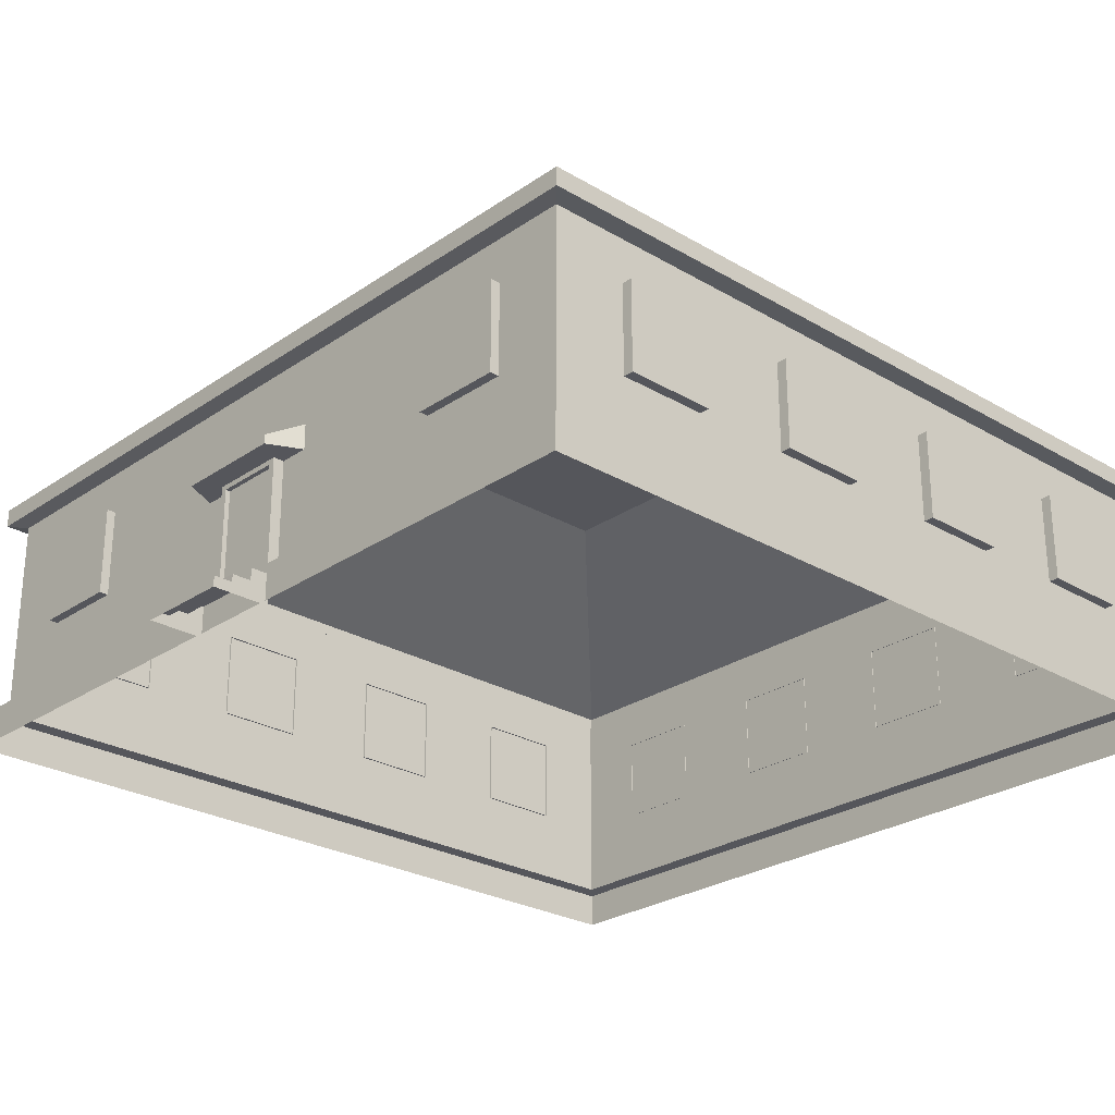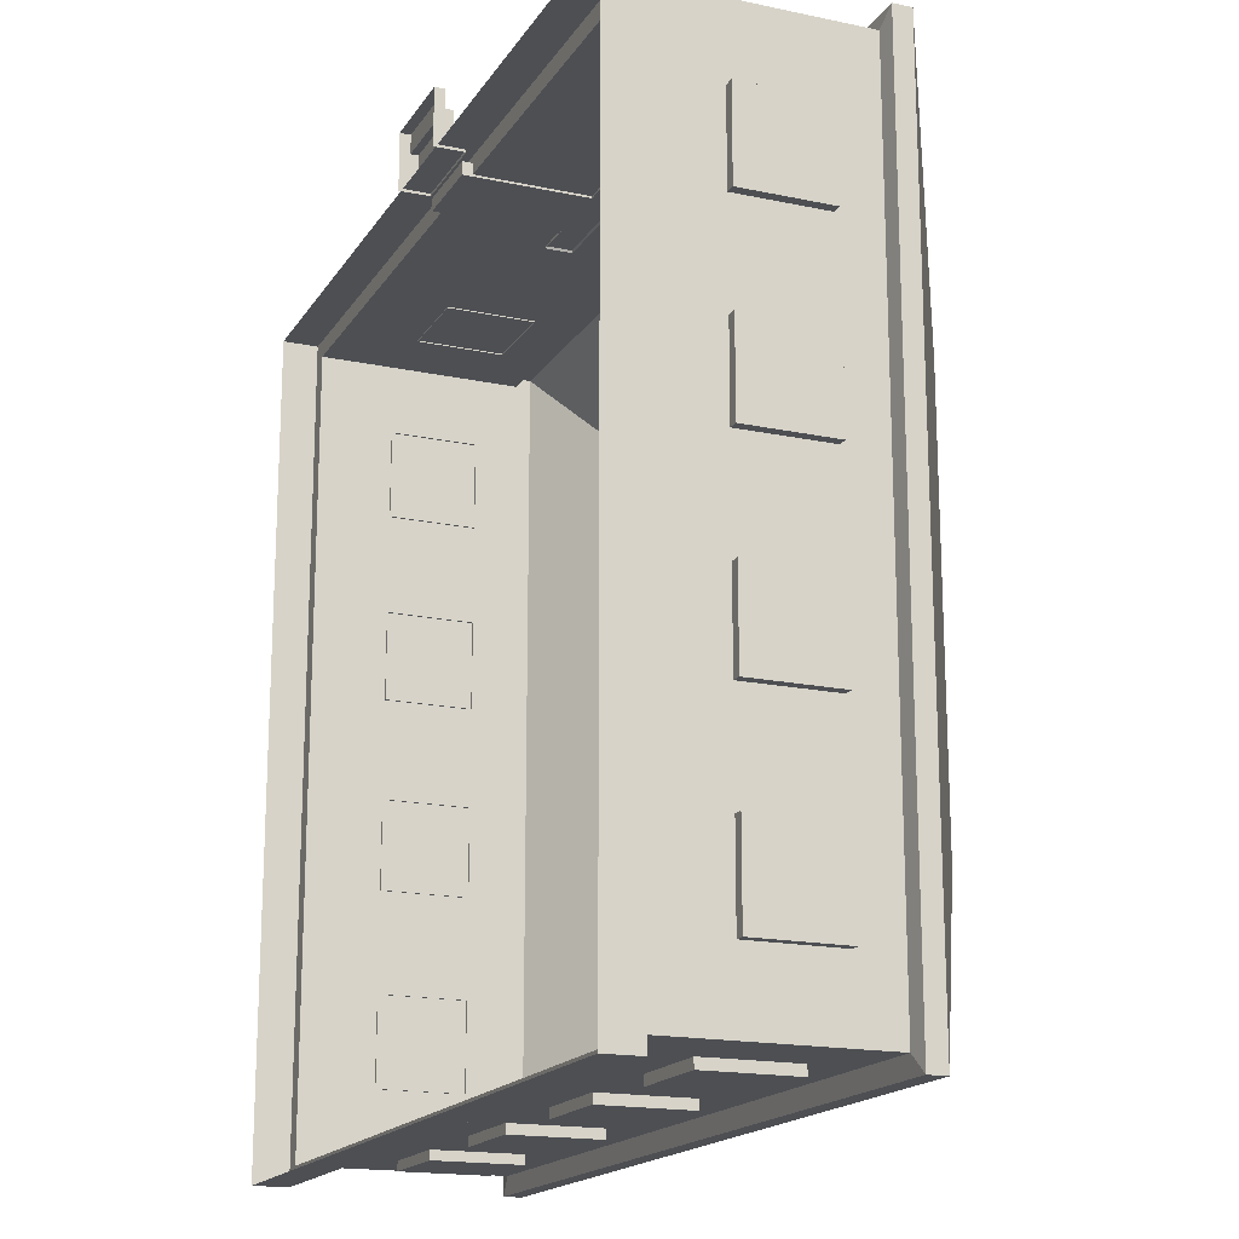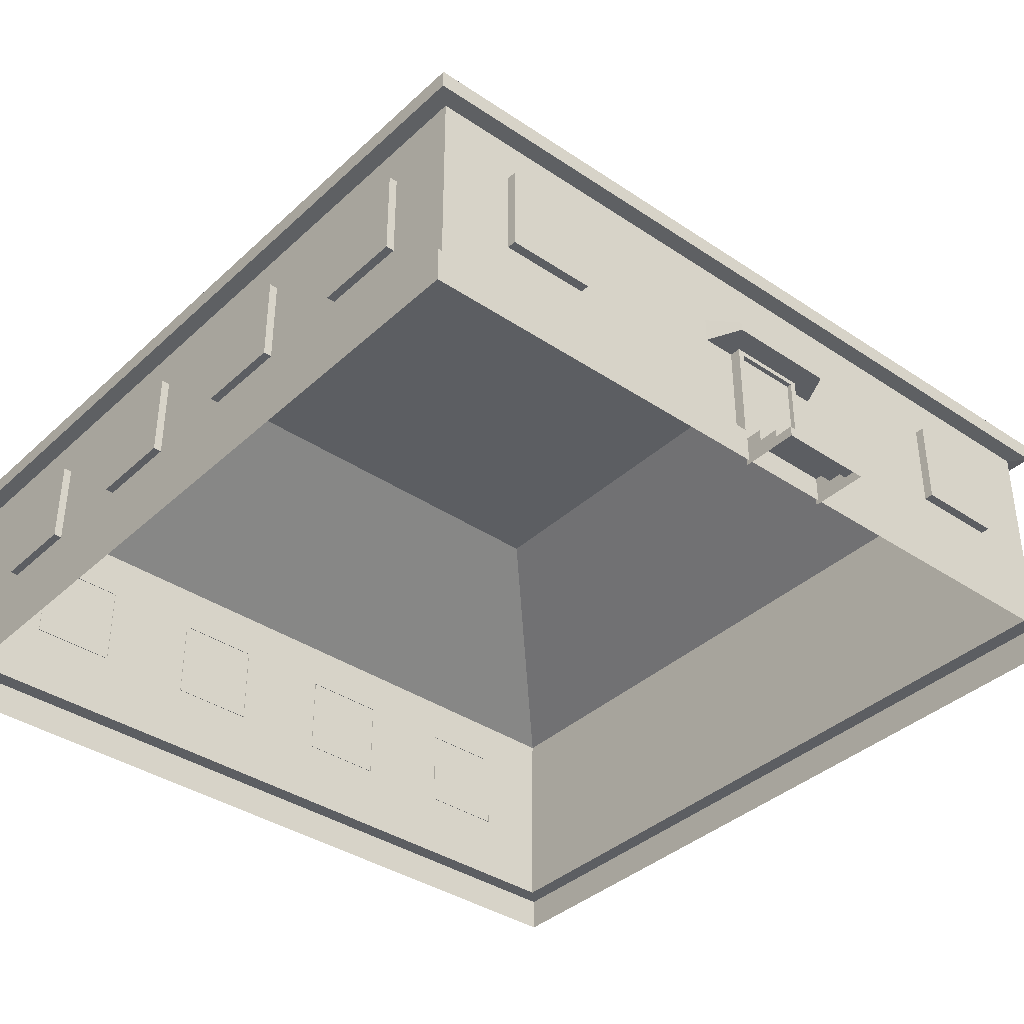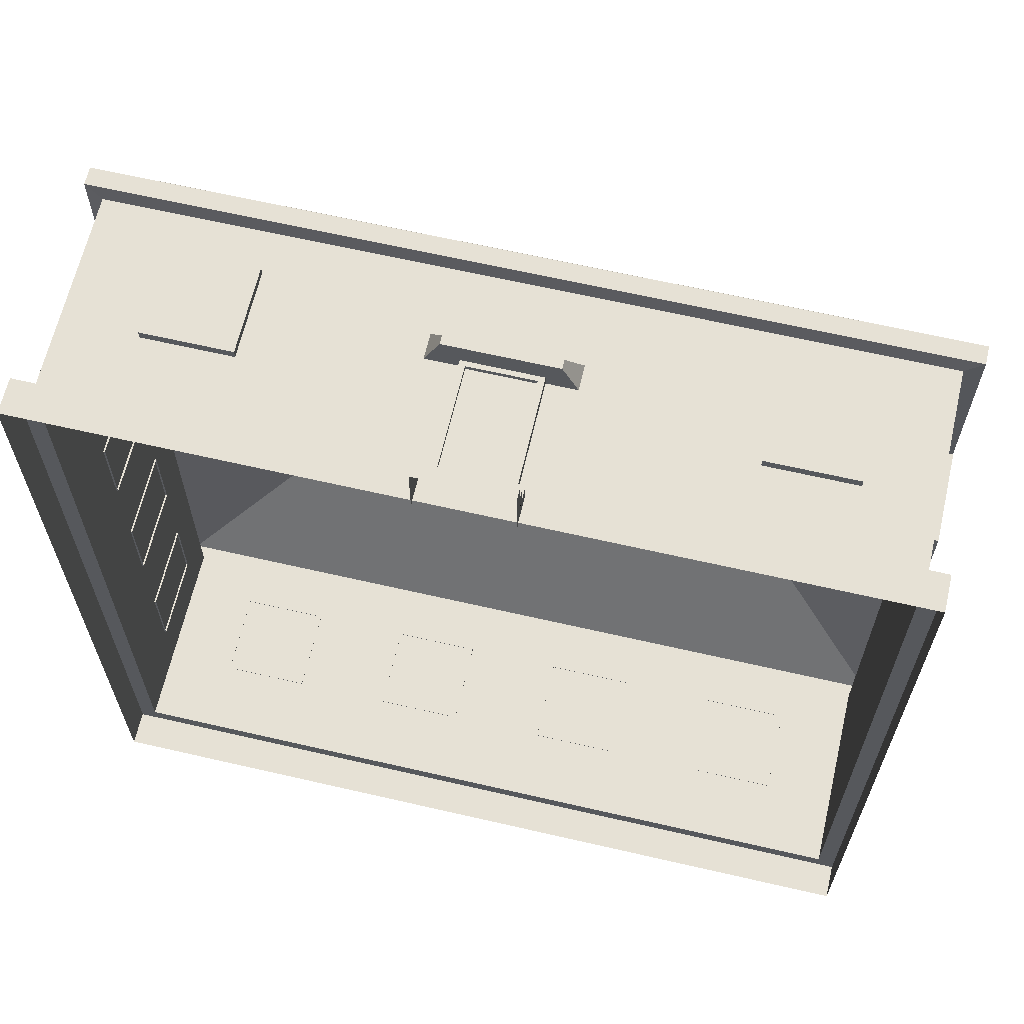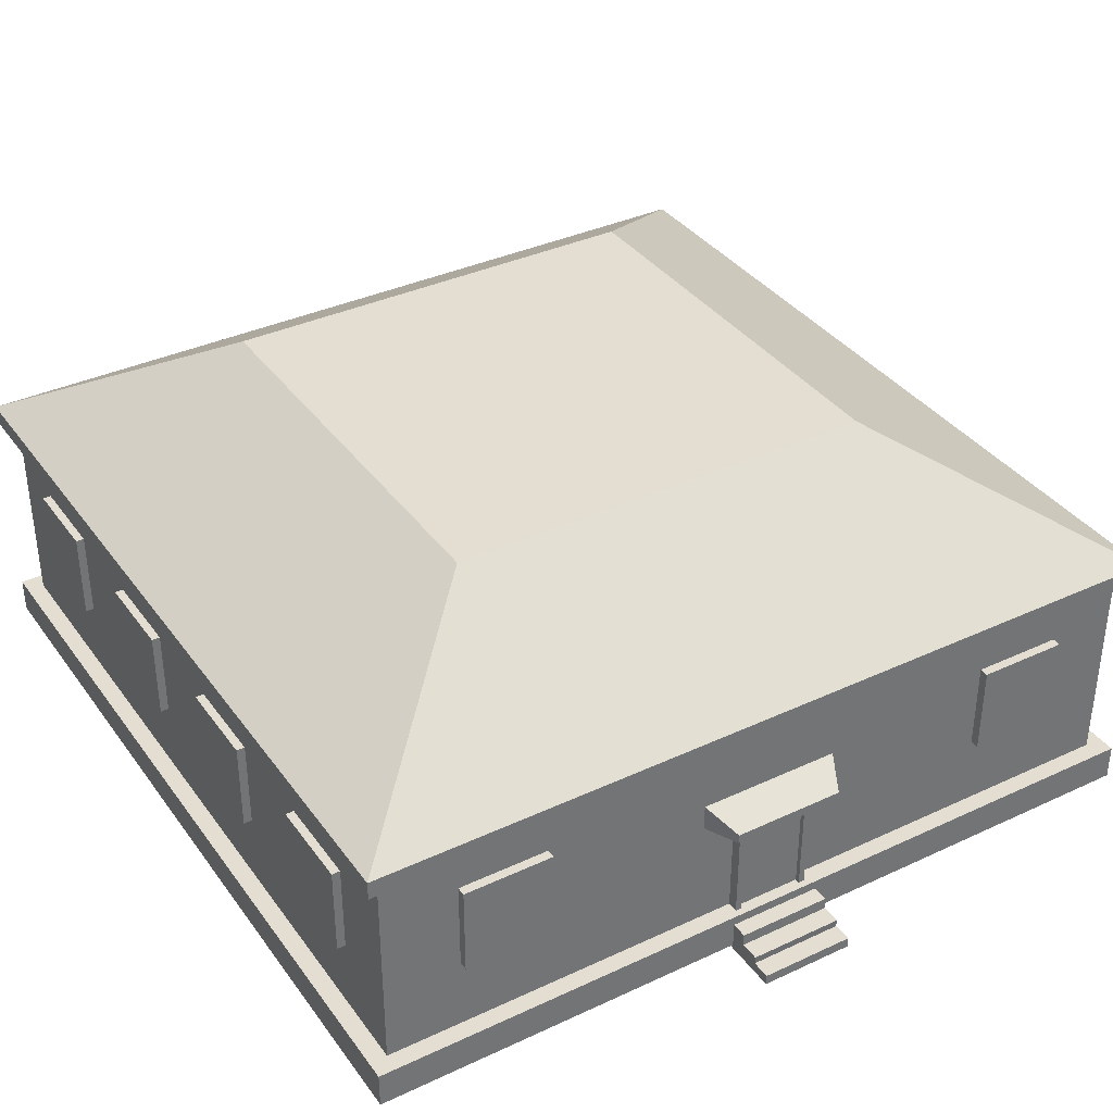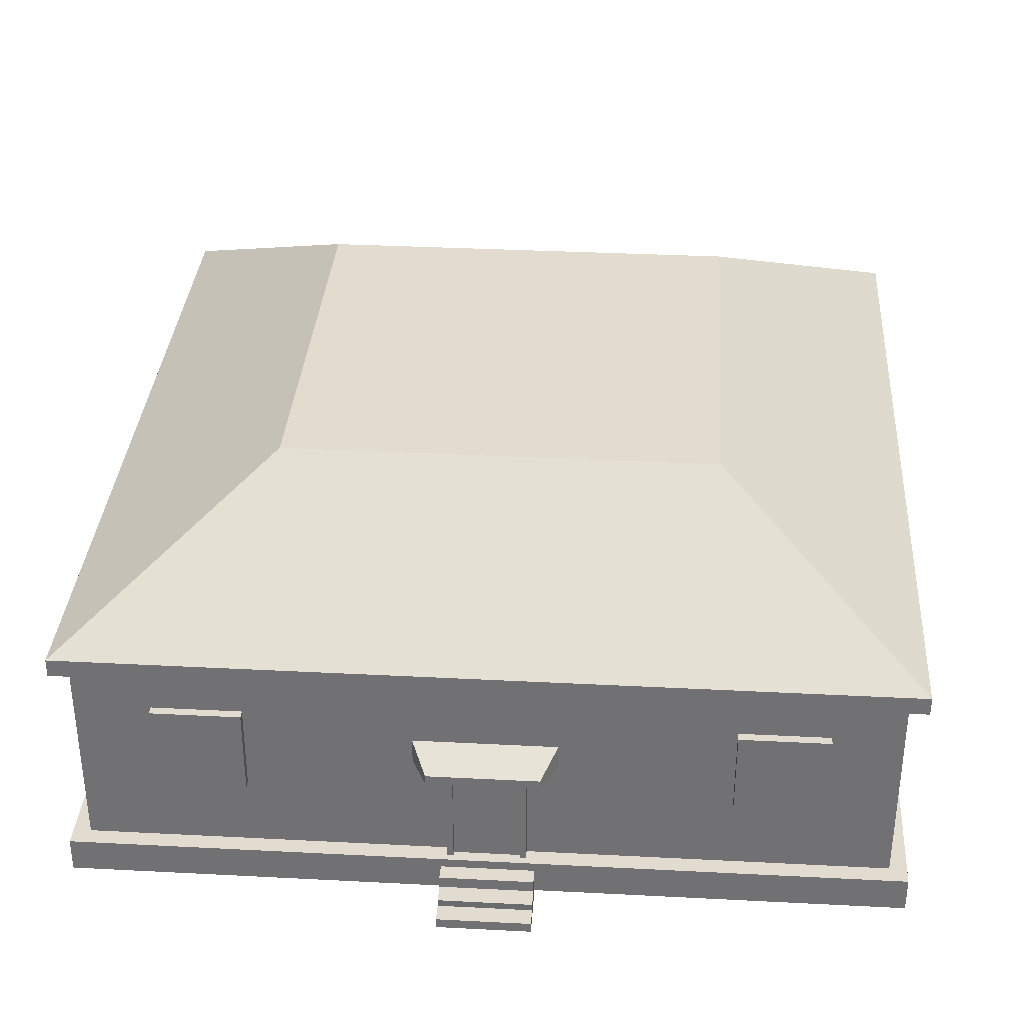
<metadata>
{"format":"obj","ext":"obj","renderer":"f3d","projection":"perspective","resolution":1024,"background":"white","views":[{"elev":-26.2,"azim":47.1,"up":"+Y"},{"elev":-17.5,"azim":67.3,"up":"+Z"},{"elev":-37.7,"azim":-40.6,"up":"+Y"},{"elev":64.5,"azim":13.1,"up":"+Z"},{"elev":36.3,"azim":-31.3,"up":"+Y"},{"elev":34.2,"azim":4.0,"up":"+Y"}]}
</metadata>
<code>
o Cube.006_Cube.014
v 3.916 0.5274 3.131
v 3.964 0.5274 3.131
v 3.964 0.5274 3.557
v 3.916 0.5274 3.557
v 3.916 0.9536 3.131
v 3.964 0.9536 3.131
v 3.964 0.9536 3.557
v 3.916 0.9536 3.557
v 3.916 0.5274 2.227
v 3.964 0.5274 2.227
v 3.964 0.5274 2.654
v 3.916 0.5274 2.654
v 3.916 0.9536 2.227
v 3.964 0.9536 2.227
v 3.964 0.9536 2.654
v 3.916 0.9536 2.654
v 3.964 0.5274 1.736
v 3.964 0.5274 1.31
v 3.916 0.5274 1.31
v 3.916 0.5274 0.4203
v 3.964 0.5274 0.4203
v 3.964 0.5274 0.8464
v 3.916 0.5274 0.8464
v 3.916 0.9536 0.4203
v 3.964 0.9536 0.4203
v 3.964 0.9536 0.8464
v 3.916 0.9536 0.8464
v 0.09329 0.5274 0.8662
v 0.04525 0.5274 0.8662
v 0.04525 0.5274 0.4401
v 0.09329 0.5274 0.4401
v 0.09329 0.9536 0.8662
v 0.04525 0.9536 0.8662
v 0.04525 0.9536 0.4401
v 0.09329 0.9536 0.4401
v 0.09329 0.5274 1.77
v 0.04525 0.5274 1.77
v 0.04525 0.5274 1.344
v 0.09329 0.5274 1.344
v 0.09329 0.9536 1.77
v 0.04525 0.9536 1.77
v 0.04525 0.9536 1.344
v 0.09329 0.9536 1.344
v 0.09329 0.5274 2.673
v 0.04525 0.5274 2.673
v 0.04525 0.5274 2.247
v 0.09329 0.5274 2.247
v 0.09329 0.9536 2.673
v 0.04525 0.9536 2.673
v 0.04525 0.9536 2.247
v 0.09329 0.9536 2.247
v 0.09329 0.5274 3.577
v 0.04525 0.5274 3.577
v 0.04525 0.5274 3.151
v 0.09329 0.5274 3.151
v 0.09329 0.9536 3.577
v 0.04525 0.9536 3.577
v 0.04525 0.9536 3.151
v 0.09329 0.9536 3.151
v 3.139 0.5274 0.0874
v 3.139 0.5274 0.03936
v 3.565 0.5274 0.03936
v 3.565 0.5274 0.0874
v 3.139 0.9536 0.0874
v 3.139 0.9536 0.03936
v 3.565 0.9536 0.03936
v 3.565 0.9536 0.0874
v 2.235 0.5274 0.08739
v 2.235 0.5274 0.03936
v 2.661 0.5274 0.03936
v 2.661 0.5274 0.0874
v 2.235 0.9536 0.08739
v 2.235 0.9536 0.03936
v 2.661 0.9536 0.03936
v 2.661 0.9536 0.0874
v 1.332 0.5274 0.08739
v 1.332 0.5274 0.03936
v 1.758 0.5274 0.03936
v 1.758 0.5274 0.08739
v 1.332 0.9536 0.08739
v 1.332 0.9536 0.03936
v 1.758 0.9536 0.03936
v 1.758 0.9536 0.08739
v 0.428 0.5274 0.08739
v 0.428 0.5274 0.03936
v 0.8542 0.5274 0.03936
v 0.8542 0.5274 0.08739
v 0.428 0.9536 0.08739
v 0.428 0.9536 0.03936
v 0.8542 0.9536 0.03936
v 0.8542 0.9536 0.08739
v 0.874 0.5274 3.91
v 0.874 0.5274 3.958
v 0.4478 0.5274 3.958
v 0.4478 0.5274 3.91
v 0.874 0.9536 3.91
v 0.874 0.9536 3.958
v 0.4478 0.9536 3.958
v 0.4478 0.9536 3.91
v 3.585 0.5274 3.91
v 3.585 0.5274 3.958
v 3.159 0.5274 3.958
v 3.159 0.5274 3.91
v 3.585 0.9536 3.91
v 3.585 0.9536 3.958
v 3.159 0.9536 3.958
v 3.159 0.9536 3.91
v 3.916 0.5274 1.736
v 3.916 0.9536 1.31
v 3.964 0.9536 1.31
v 3.964 0.9536 1.736
v 3.916 0.9536 1.736
v 2.344 0.7028 3.905
v 2.264 0.7028 4.071
v 1.735 0.7028 4.071
v 1.656 0.7028 3.905
v 2.344 0.8305 3.905
v 2.264 0.7472 4.071
v 1.735 0.7472 4.071
v 1.656 0.8305 3.905
v 2.237 -0.01966 4.259
v 1.79 -0.01966 4.259
v 2.237 0.03046 4.259
v 1.79 0.03046 4.259
v 2.237 0.1251 4.078
v 2.237 0.03046 4.168
v 2.237 -0.01966 4.168
v 2.237 -0.01966 4.078
v 1.79 0.03046 4.168
v 1.79 0.1251 4.078
v 1.79 -0.01966 4.078
v 1.79 -0.01966 4.168
v 2.237 0.06695 4.078
v 1.79 0.06695 4.078
v 2.237 0.1251 3.988
v 2.237 -0.01966 3.987
v 1.79 0.1251 3.988
v 1.79 -0.01966 3.987
v 1.79 0.06695 4.17
v 2.237 0.06695 4.17
v 2.194 0.1239 3.906
v 2.194 0.1239 3.967
v 1.82 0.1239 3.967
v 1.82 0.1239 3.906
v 2.194 0.7083 3.906
v 2.194 0.7083 3.967
v 1.82 0.7083 3.967
v 1.82 0.7083 3.906
v 2.165 0.1531 3.967
v 1.849 0.1531 3.967
v 2.165 0.6791 3.967
v 1.849 0.6791 3.967
v 2.165 0.1531 3.944
v 1.849 0.1531 3.944
v 2.165 0.6791 3.944
v 1.849 0.6791 3.944
v 4 0.1709 1e-06
v 4 0.1709 4
v -0 0.1709 4
v 0 0.1709 0
v 4 0 1e-06
v 4 0 4
v -0 0 4
v 0 0 0
v 3.915 0.1709 0.0845
v 3.915 0.1709 3.915
v 0.0845 0.1709 3.915
v 0.0845 0.1709 0.0845
v 3.915 1.164 0.0845
v 0.0845 1.164 0.0845
v 3.915 1.164 3.915
v 0.0845 1.164 3.915
v 3.998 1.175 0.000791
v 3.998 1.175 3.99
v 0.007933 1.175 3.99
v 0.007933 1.175 0.00079
v 3.998 1.264 0.000791
v 3.998 1.264 3.99
v 0.007933 1.264 3.99
v 0.007933 1.264 0.00079
v 3.041 1.841 0.9575
v 3.041 1.841 3.034
v 0.9646 1.841 3.034
v 0.9646 1.841 0.9575
f 5 6 2
f 6 7 3
f 7 8 4
f 1 2 3
f 8 7 6
f 1 5 2
f 2 6 3
f 3 7 4
f 4 1 3
f 5 8 6
f 13 14 10
f 14 15 11
f 15 16 12
f 9 10 11
f 16 15 14
f 9 13 10
f 10 14 11
f 11 15 12
f 12 9 11
f 13 16 14
f 109 110 18
f 24 25 21
f 25 26 22
f 26 27 23
f 20 21 22
f 27 26 25
f 20 24 21
f 21 25 22
f 22 26 23
f 23 20 22
f 24 27 25
f 32 33 29
f 33 34 30
f 34 35 31
f 28 29 30
f 35 34 33
f 28 32 29
f 29 33 30
f 30 34 31
f 31 28 30
f 32 35 33
f 40 41 37
f 41 42 38
f 42 43 39
f 36 37 38
f 43 42 41
f 36 40 37
f 37 41 38
f 38 42 39
f 39 36 38
f 40 43 41
f 48 49 45
f 49 50 46
f 50 51 47
f 44 45 46
f 51 50 49
f 44 48 45
f 45 49 46
f 46 50 47
f 47 44 46
f 48 51 49
f 56 57 53
f 57 58 54
f 58 59 55
f 52 53 54
f 59 58 57
f 52 56 53
f 53 57 54
f 54 58 55
f 55 52 54
f 56 59 57
f 64 65 61
f 65 66 62
f 66 67 63
f 60 61 62
f 67 66 65
f 60 64 61
f 61 65 62
f 62 66 63
f 63 60 62
f 64 67 65
f 72 73 69
f 73 74 70
f 74 75 71
f 68 69 70
f 75 74 73
f 68 72 69
f 69 73 70
f 70 74 71
f 71 68 70
f 72 75 73
f 80 81 77
f 81 82 78
f 82 83 79
f 76 77 78
f 83 82 81
f 76 80 77
f 77 81 78
f 78 82 79
f 79 76 78
f 80 83 81
f 88 89 85
f 89 90 86
f 90 91 87
f 84 85 86
f 91 90 89
f 84 88 85
f 85 89 86
f 86 90 87
f 87 84 86
f 88 91 89
f 96 97 93
f 97 98 94
f 98 99 95
f 92 93 94
f 99 98 97
f 92 96 93
f 93 97 94
f 94 98 95
f 95 92 94
f 96 99 97
f 104 105 101
f 105 106 102
f 106 107 103
f 100 101 102
f 107 106 105
f 100 104 101
f 101 105 102
f 102 106 103
f 103 100 102
f 104 107 105
f 110 111 17
f 111 112 108
f 19 18 17
f 112 111 110
f 19 109 18
f 18 110 17
f 17 111 108
f 108 19 17
f 109 112 110
f 117 118 113
f 118 119 115
f 119 120 116
f 113 114 115
f 120 119 118
f 118 114 113
f 114 118 115
f 115 119 116
f 116 113 115
f 117 120 118
f 126 123 121
f 123 124 122
f 129 124 123
f 135 125 128
f 124 129 132
f 129 139 134
f 137 130 125
f 133 134 139
f 133 126 128
f 126 133 140
f 130 137 134
f 140 129 126
f 130 133 125
f 127 126 121
f 121 123 122
f 126 129 123
f 136 135 128
f 122 124 132
f 140 139 129
f 135 137 125
f 129 131 132
f 131 129 134
f 137 138 131
f 140 133 139
f 128 126 127
f 133 130 134
f 145 146 142
f 143 142 150
f 147 148 144
f 148 145 141
f 141 142 143
f 148 147 146
f 150 149 153
f 147 143 150
f 142 146 151
f 146 147 152
f 155 156 154
f 149 151 155
f 151 152 156
f 152 150 154
f 141 145 142
f 142 149 150
f 143 147 144
f 144 148 141
f 144 141 143
f 145 148 146
f 154 150 153
f 152 147 150
f 149 142 151
f 151 146 152
f 153 155 154
f 153 149 155
f 155 151 156
f 156 152 154
f 161 158 162
f 162 159 163
f 163 160 164
f 164 157 161
f 160 165 157
f 158 166 159
f 157 166 158
f 159 168 160
f 168 169 165
f 165 171 166
f 166 172 167
f 167 170 168
f 157 158 161
f 158 159 162
f 159 160 163
f 160 157 164
f 168 165 160
f 165 166 157
f 167 168 159
f 170 169 168
f 169 171 165
f 171 172 166
f 172 170 167
f 159 166 167
f 176 177 173
f 180 181 177
f 175 180 176
f 173 178 174
f 174 179 175
f 181 183 182
f 177 182 178
f 178 183 179
f 179 184 180
f 180 177 176
f 184 181 180
f 179 180 175
f 177 178 173
f 178 179 174
f 184 183 181
f 181 182 177
f 182 183 178
f 183 184 179
f 173 174 169
f 176 173 170
f 170 173 169
f 175 176 172
f 172 176 170
f 174 175 171
f 169 174 171
f 171 175 172
f 125 133 128
f 137 131 134

</code>
